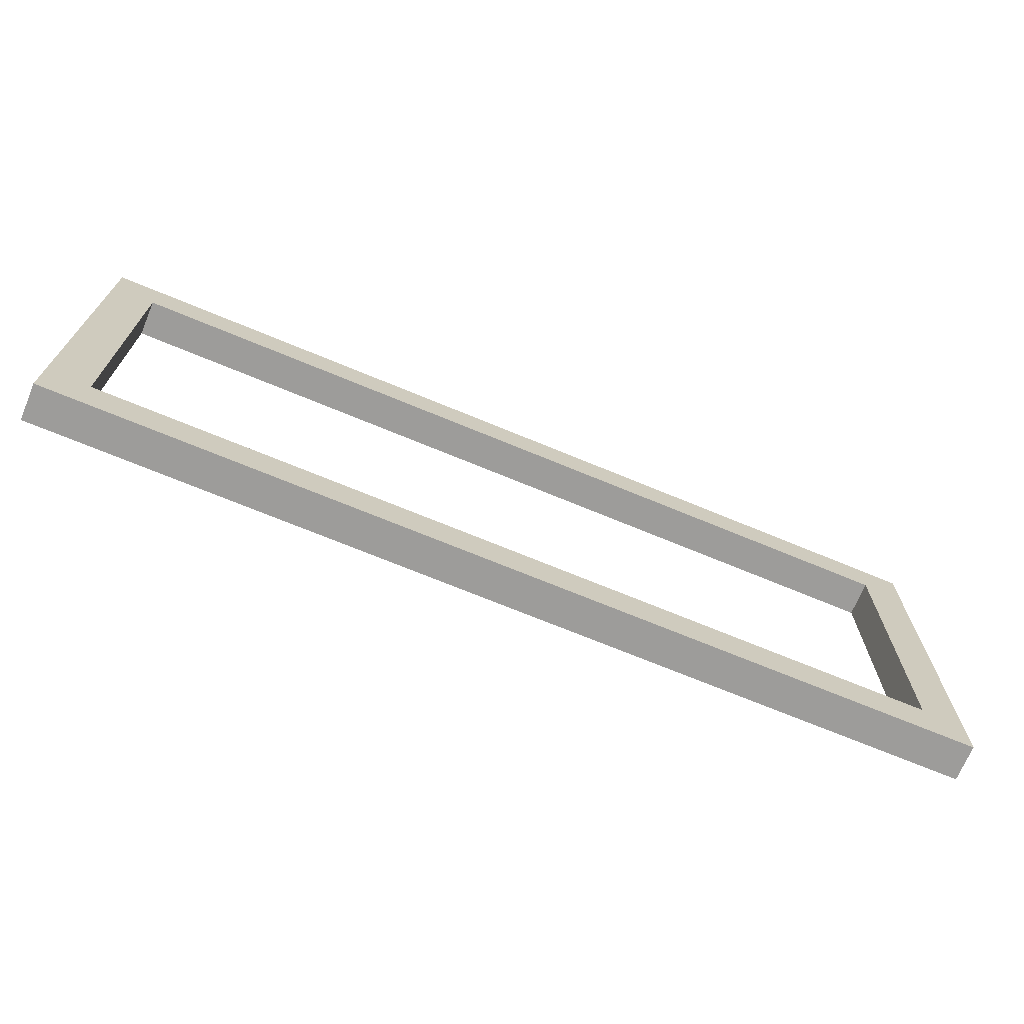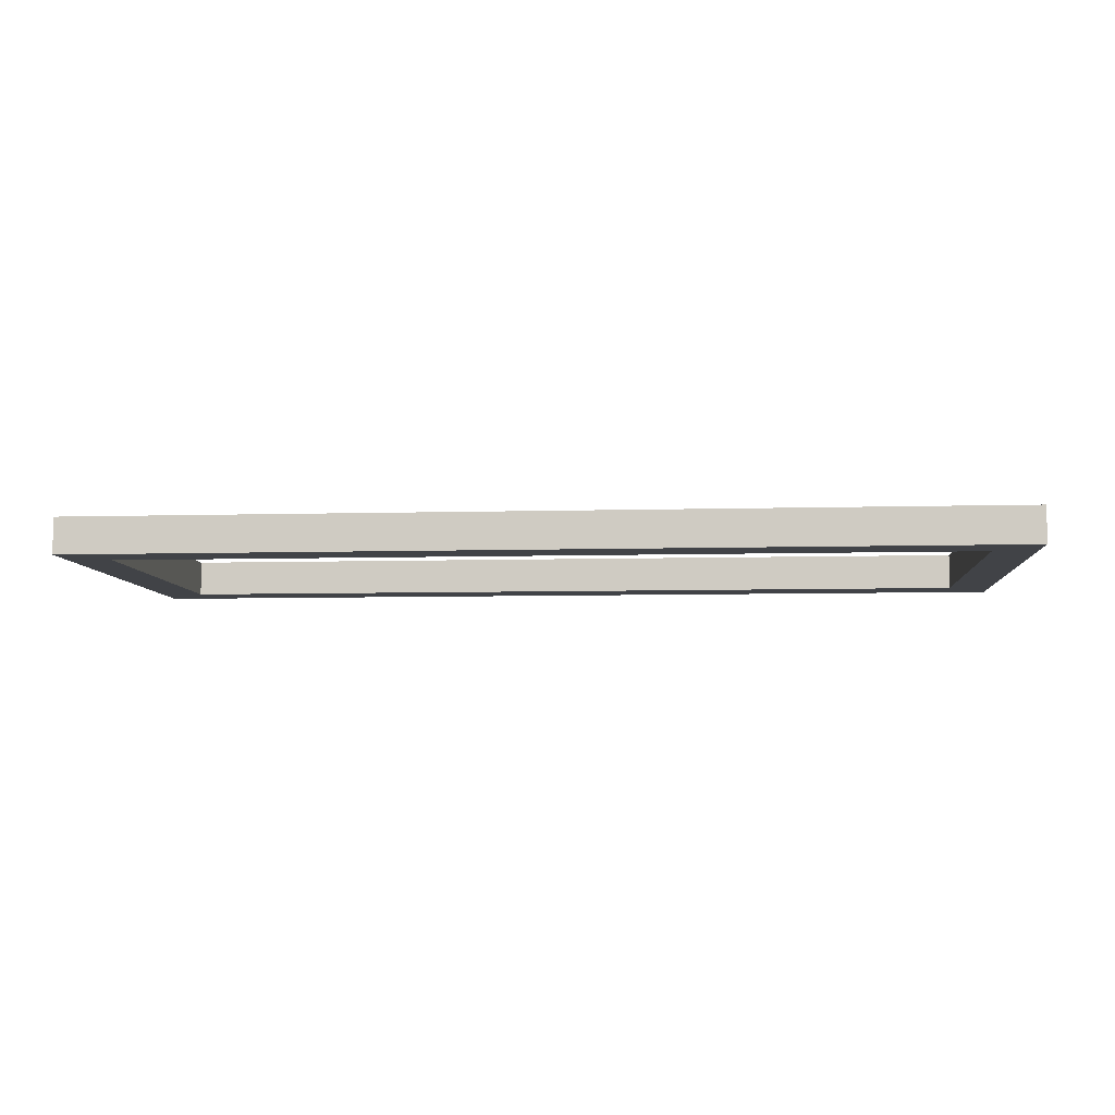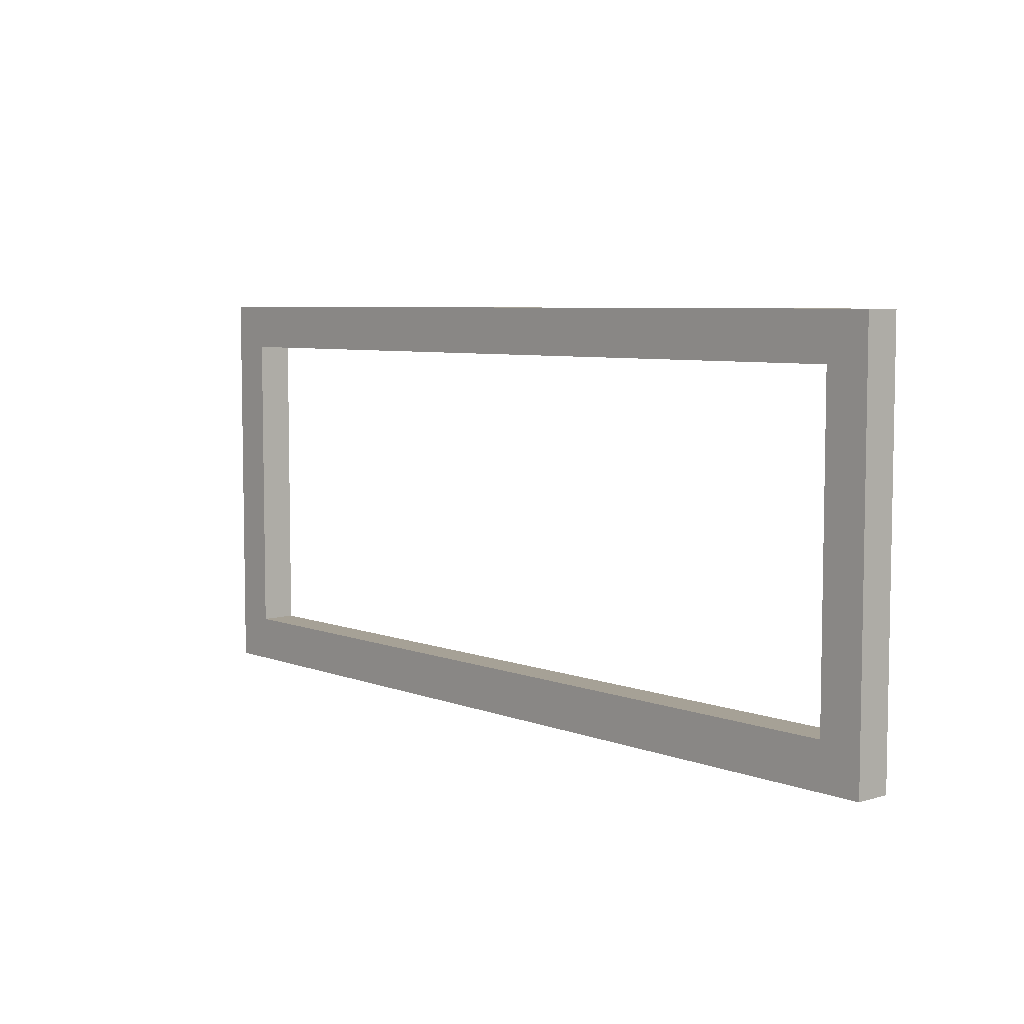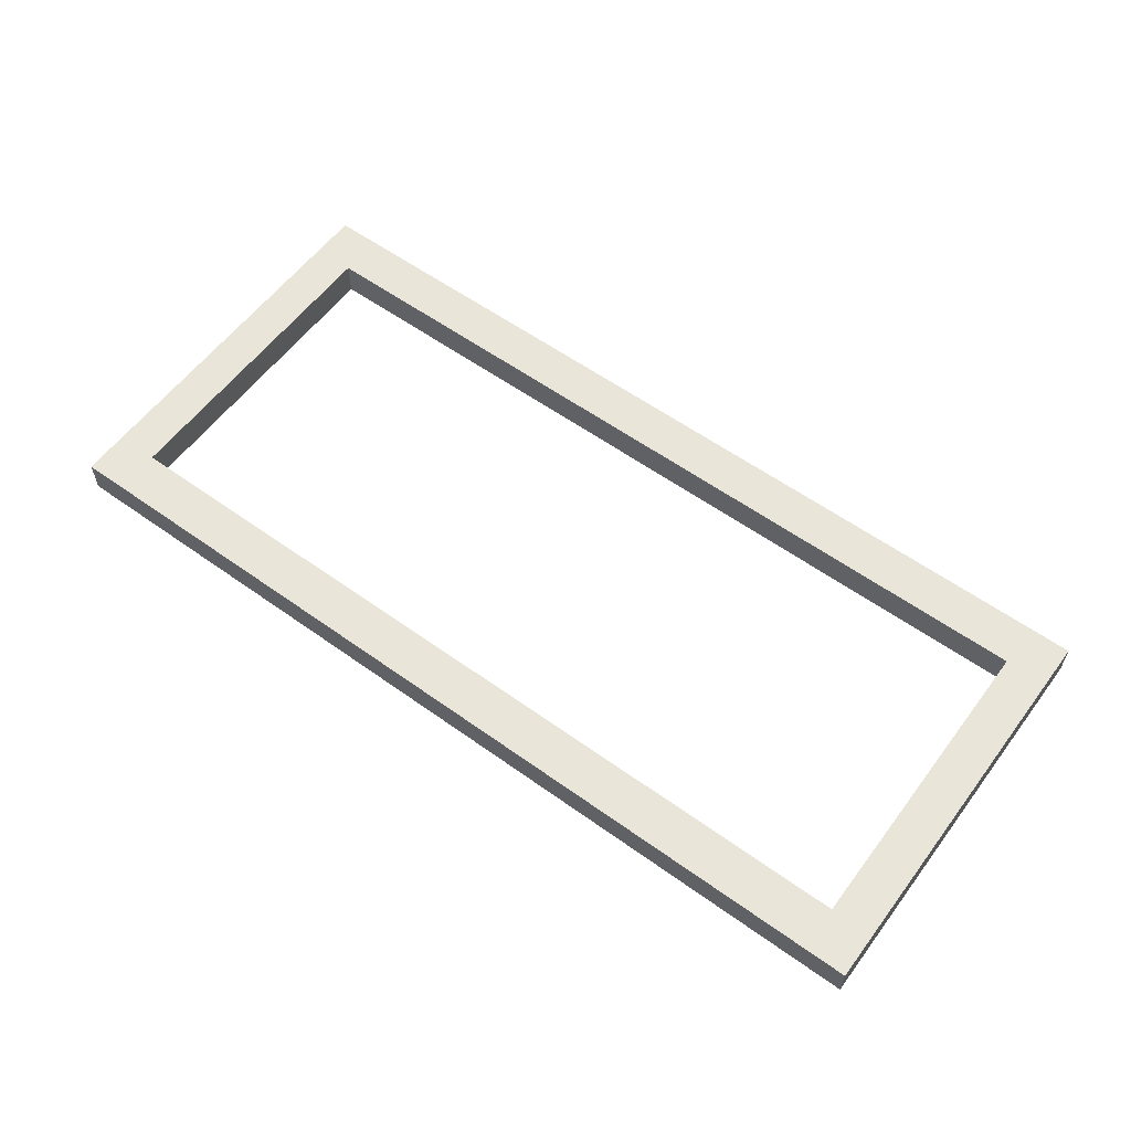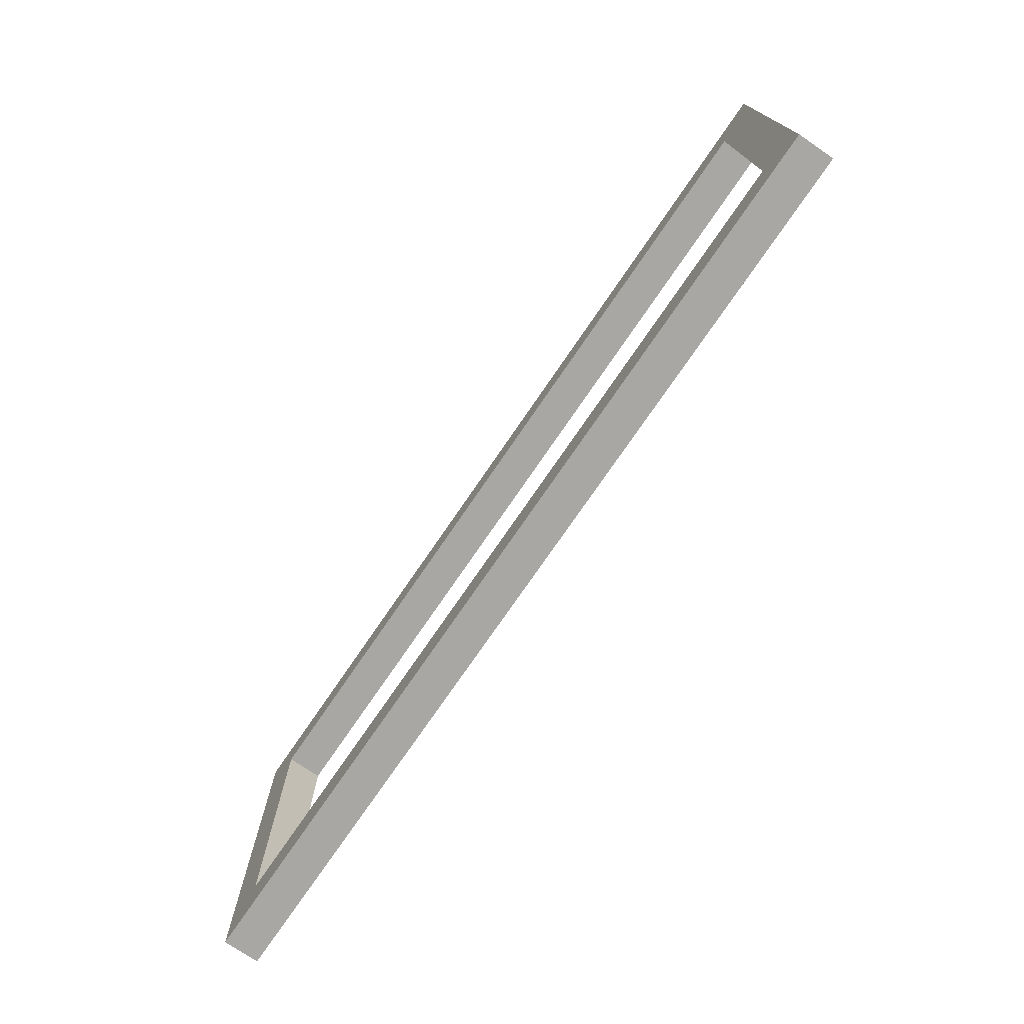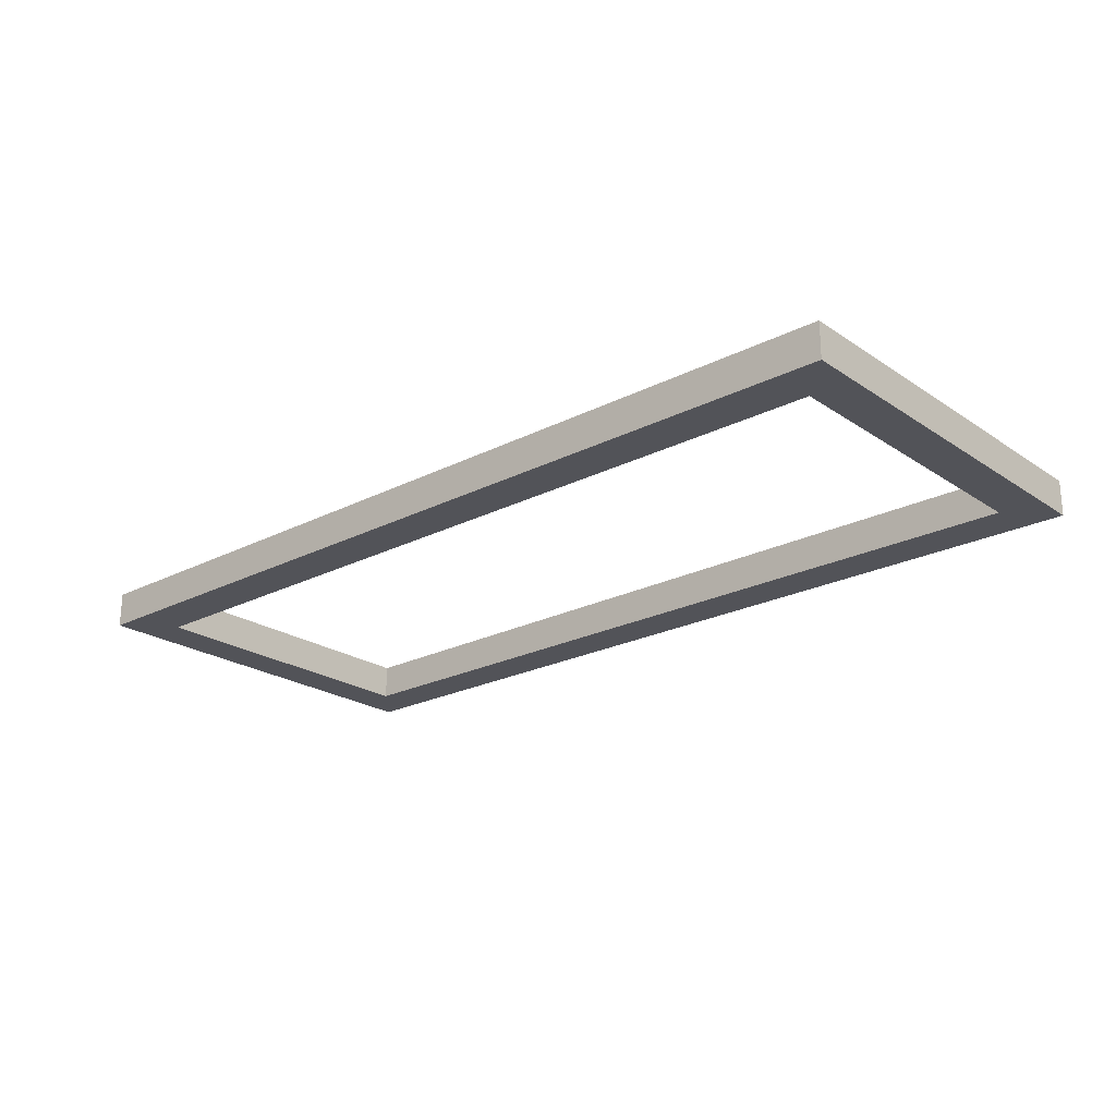
<metadata>
{"format":"obj","ext":"obj","renderer":"f3d","projection":"perspective","resolution":1024,"background":"white","views":[{"elev":-70.1,"azim":-22.6,"up":"+Y"},{"elev":-7.1,"azim":-175.3,"up":"+Z"},{"elev":6.2,"azim":48.8,"up":"+Y"},{"elev":58.5,"azim":-143.5,"up":"+Z"},{"elev":-74.5,"azim":-124.3,"up":"+Y"},{"elev":-22.6,"azim":-138.8,"up":"+Z"}]}
</metadata>
<code>
v 2.385 50.27 0
v -100 50.27 0
v -95.23 45.15 0
v -2.385 45.15 0
v -100 4.711 0
v -95.23 9.832 0
v 2.385 4.711 0
v -2.385 9.832 0
v 2.385 4.711 -4.013
v -100 4.711 -4.013
v -95.23 9.832 -4.013
v -2.385 9.832 -4.013
v -100 50.27 -4.013
v -95.23 45.15 -4.013
v 2.385 50.27 -4.013
v -2.385 45.15 -4.013
f 1 7 9 15
f 1 2 3 4
f 2 5 6 3
f 5 7 8 6
f 7 1 4 8
f 9 10 11 12
f 10 13 14 11
f 13 15 16 14
f 15 9 12 16
f 2 1 15 13
f 11 6 8 12
f 5 10 9 7
f 2 13 10 5
f 14 16 4 3
f 16 12 8 4
f 14 3 6 11

</code>
